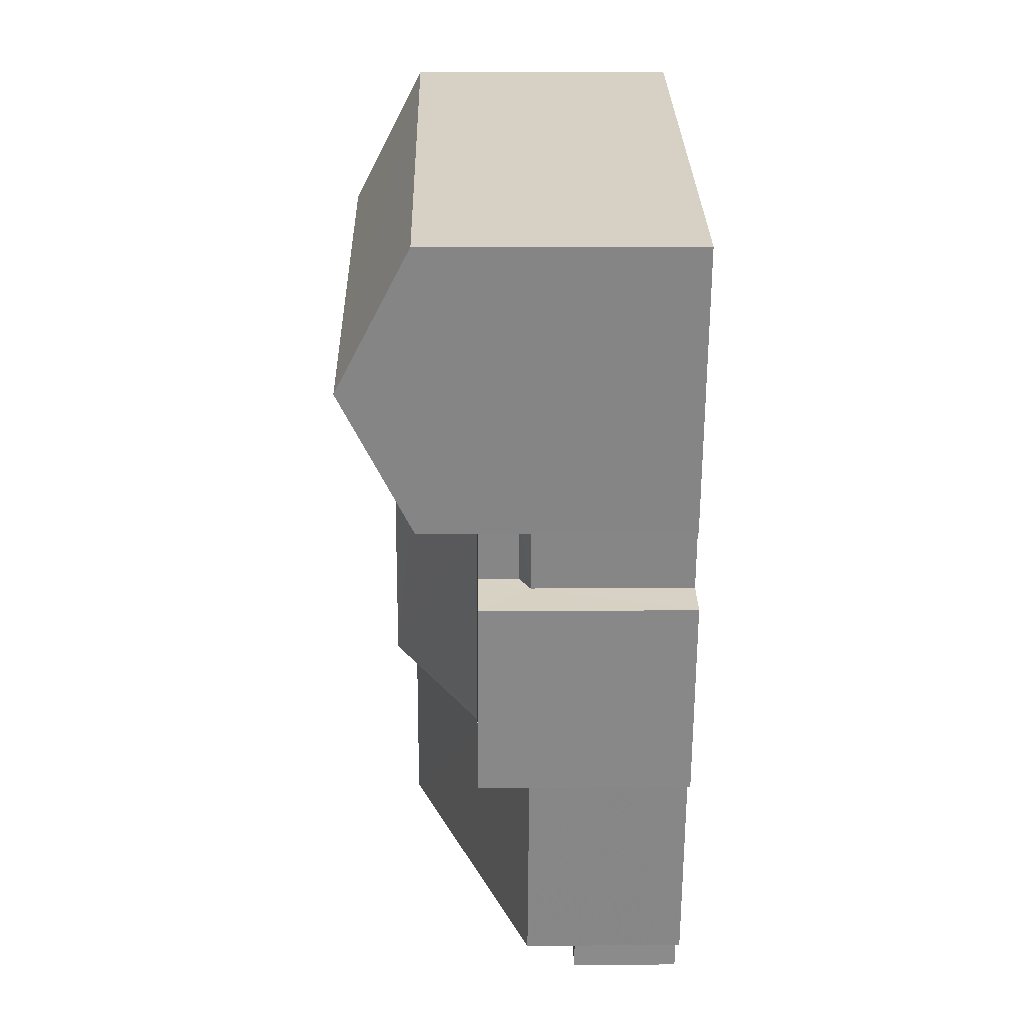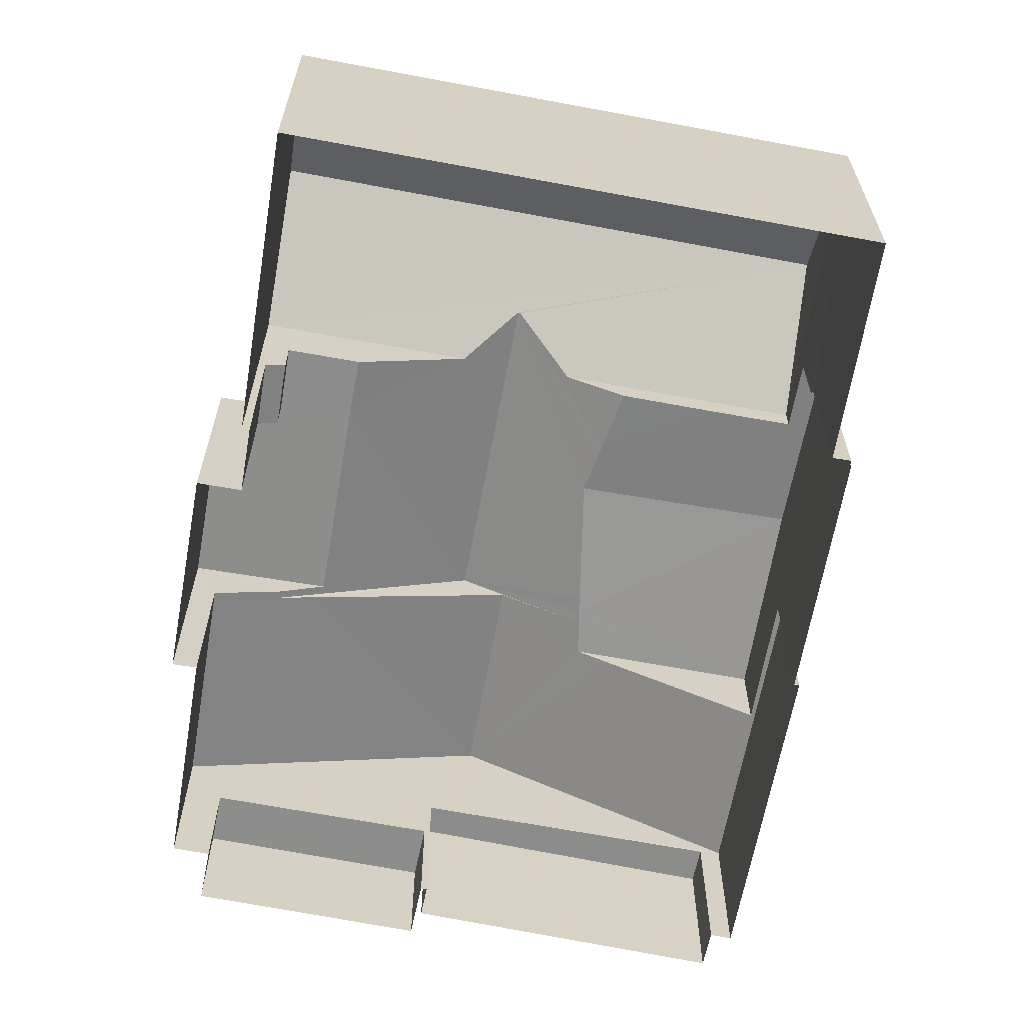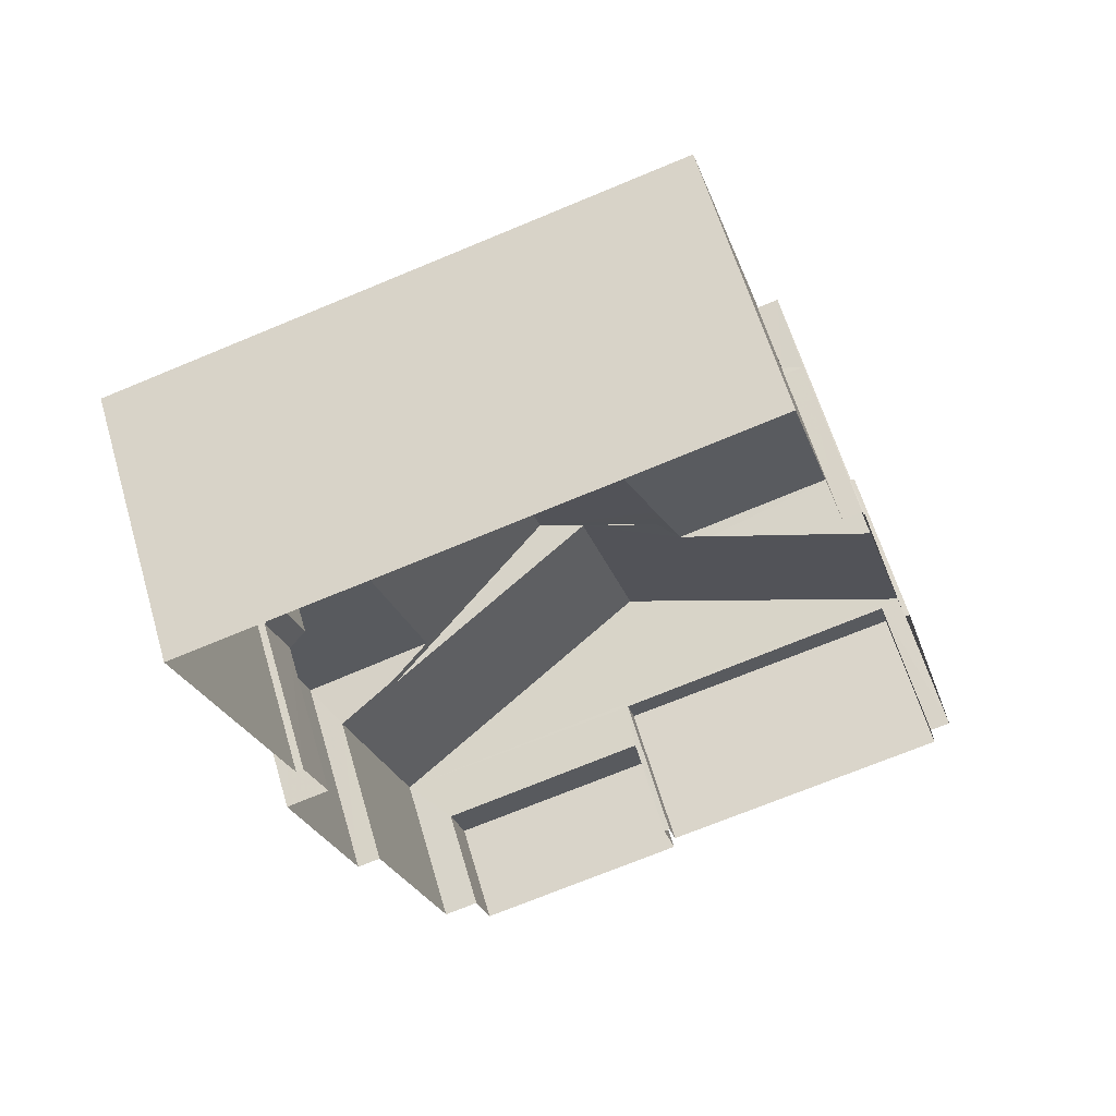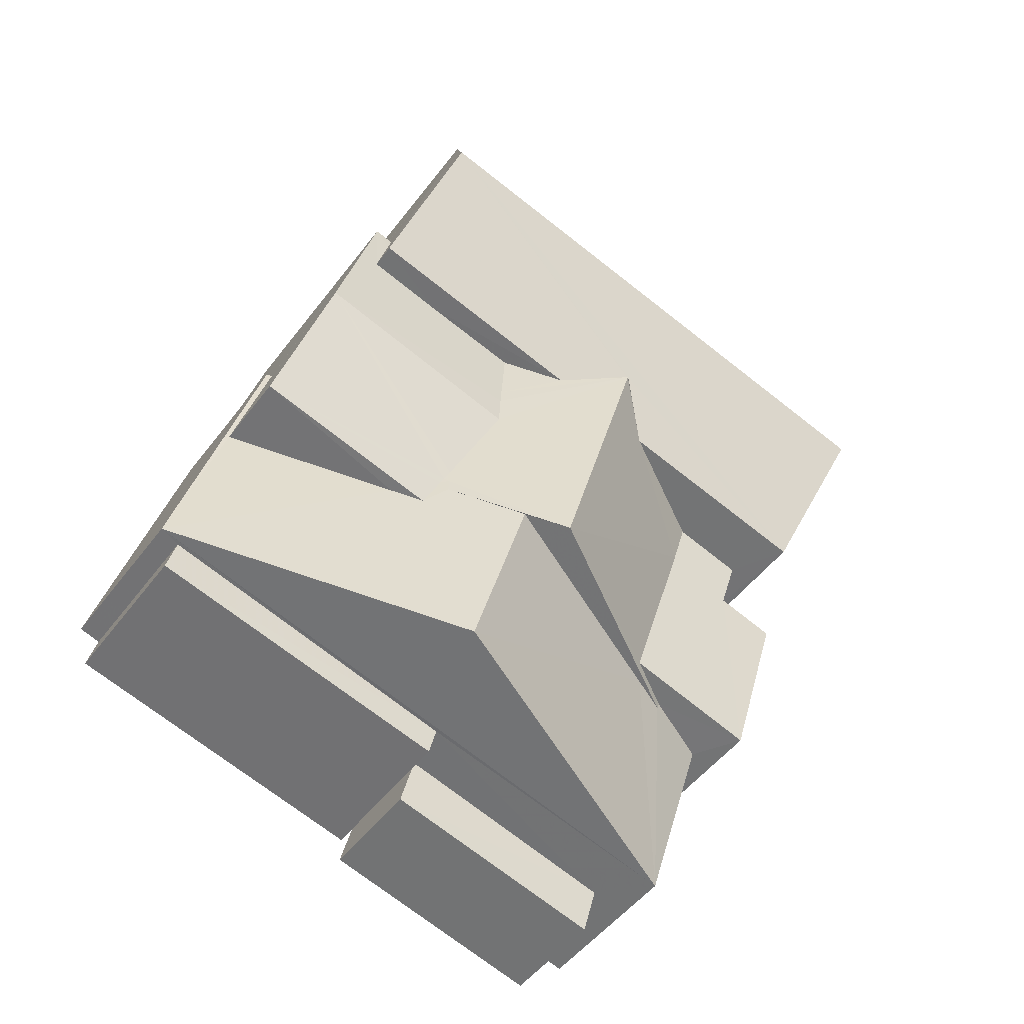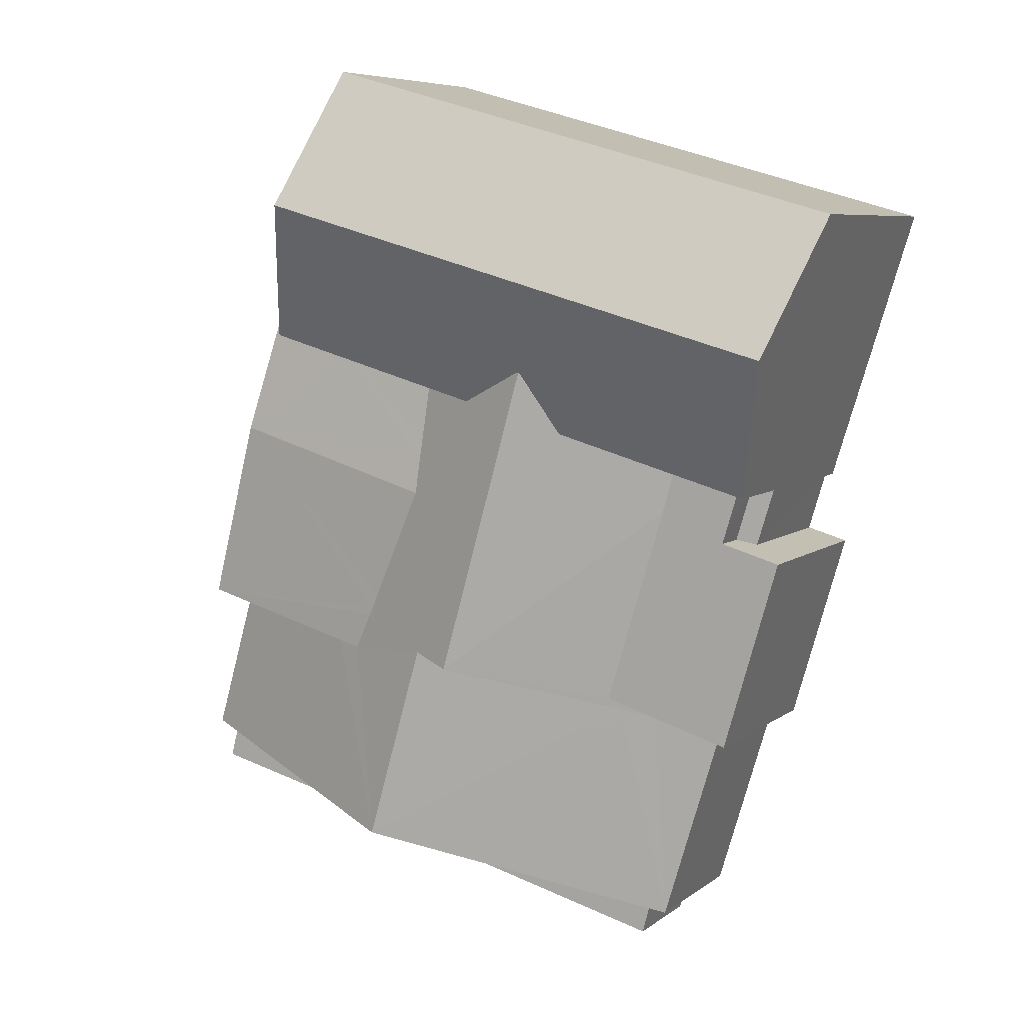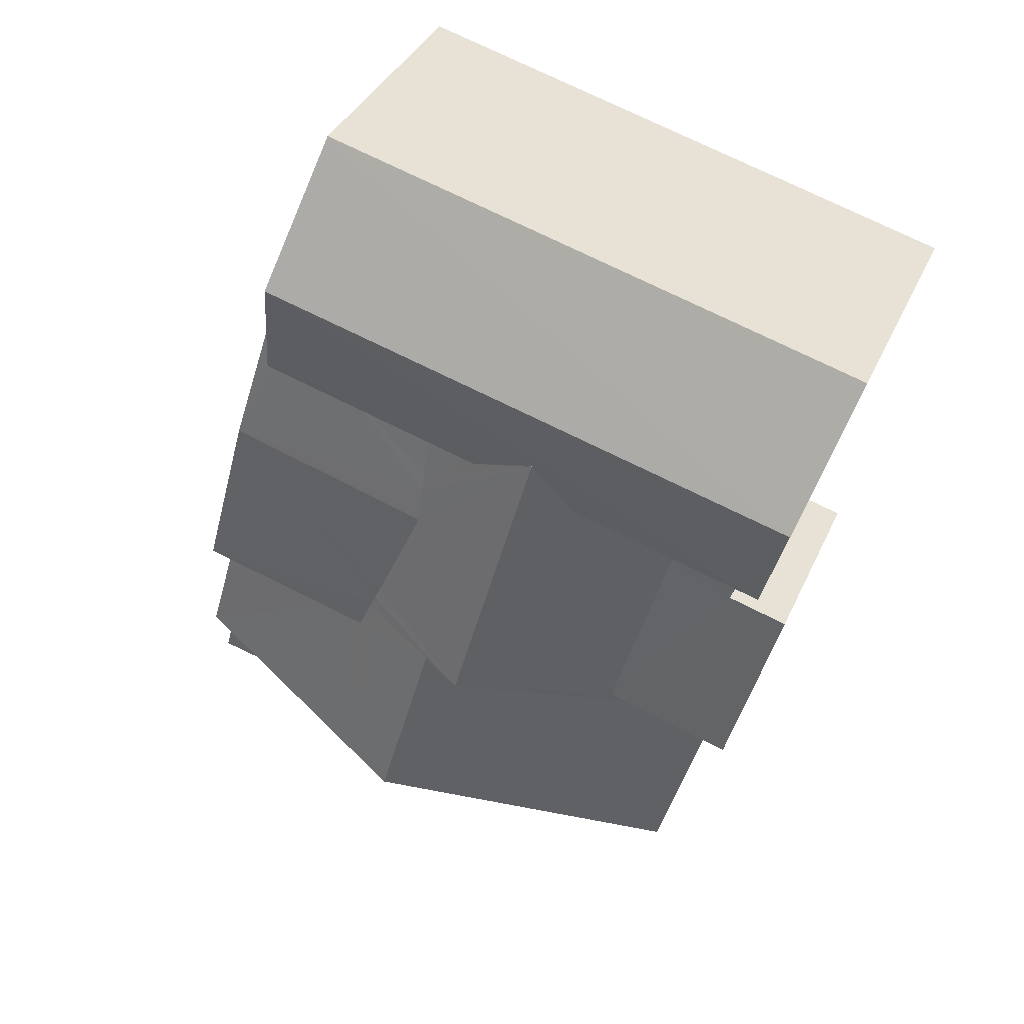
<metadata>
{"format":"obj","ext":"obj","renderer":"f3d","projection":"perspective","resolution":1024,"background":"white","views":[{"elev":11.2,"azim":88.8,"up":"+Y"},{"elev":-64.4,"azim":153.7,"up":"+Z"},{"elev":61.1,"azim":163.7,"up":"+Y"},{"elev":-49.0,"azim":-35.1,"up":"+Y"},{"elev":6.9,"azim":27.0,"up":"+Y"},{"elev":36.1,"azim":21.7,"up":"+Y"}]}
</metadata>
<code>
v -8.93e+04 -9.98e+04 5.089
v -8.93e+04 -9.98e+04 5.089
v -8.931e+04 -9.98e+04 5.089
v -8.93e+04 -9.979e+04 5.088
v -8.93e+04 -9.98e+04 5.088
v -8.931e+04 -9.98e+04 5.09
v -8.931e+04 -9.98e+04 5.089
v -8.931e+04 -9.98e+04 5.089
v -8.93e+04 -9.979e+04 5.087
v -8.93e+04 -9.979e+04 5.088
v -8.93e+04 -9.98e+04 5.089
v -8.931e+04 -9.979e+04 5.09
v -8.931e+04 -9.979e+04 5.089
v -8.931e+04 -9.979e+04 5.089
v -8.931e+04 -9.979e+04 5.089
v -8.929e+04 -9.978e+04 5.086
v -8.93e+04 -9.979e+04 5.087
v -8.93e+04 -9.979e+04 5.087
v -8.931e+04 -9.978e+04 5.087
v -8.931e+04 -9.978e+04 5.088
v -8.931e+04 -9.978e+04 5.088
v -8.931e+04 -9.978e+04 5.088
v -8.93e+04 -9.979e+04 5.087
v -8.931e+04 -9.978e+04 5.088
v -8.931e+04 -9.98e+04 11.76
v -8.93e+04 -9.979e+04 9.843
v -8.93e+04 -9.979e+04 11.76
v -8.93e+04 -9.979e+04 10.15
v -8.93e+04 -9.979e+04 10.15
v -8.93e+04 -9.979e+04 10.15
v -8.93e+04 -9.979e+04 10.15
v -8.93e+04 -9.979e+04 10.15
v -8.93e+04 -9.979e+04 10.15
v -8.93e+04 -9.979e+04 10.15
v -8.931e+04 -9.979e+04 10.85
v -8.931e+04 -9.979e+04 10.92
v -8.931e+04 -9.979e+04 10.85
v -8.931e+04 -9.979e+04 10.93
v -8.931e+04 -9.979e+04 11.17
v -8.931e+04 -9.978e+04 11.59
v -8.929e+04 -9.978e+04 13.34
v -8.929e+04 -9.978e+04 11.59
v -8.931e+04 -9.979e+04 10.98
v -8.931e+04 -9.979e+04 11.01
v -8.931e+04 -9.979e+04 8.918
v -8.931e+04 -9.979e+04 10.54
v -8.93e+04 -9.979e+04 11.1
v -8.931e+04 -9.978e+04 10.96
v -8.93e+04 -9.979e+04 11.17
v -8.931e+04 -9.978e+04 10.87
v -8.931e+04 -9.978e+04 10.85
v -8.931e+04 -9.978e+04 10.97
v -8.93e+04 -9.978e+04 11.59
v -8.93e+04 -9.978e+04 12.23
v -8.93e+04 -9.978e+04 12.22
v -8.93e+04 -9.978e+04 10.96
v -8.93e+04 -9.979e+04 11.07
v -8.93e+04 -9.978e+04 12.22
v -8.93e+04 -9.979e+04 11.59
v -8.93e+04 -9.979e+04 12.23
v -8.93e+04 -9.979e+04 9.524
v -8.93e+04 -9.98e+04 8.917
v -8.93e+04 -9.979e+04 8.917
v -8.93e+04 -9.979e+04 9.524
v -8.931e+04 -9.979e+04 10.95
v -8.931e+04 -9.98e+04 8.828
v -8.931e+04 -9.98e+04 8.828
v -8.931e+04 -9.98e+04 8.828
v -8.931e+04 -9.979e+04 8.828
v -8.931e+04 -9.978e+04 10.85
v -8.931e+04 -9.978e+04 8.922
v -8.931e+04 -9.978e+04 9.114
v -8.931e+04 -9.978e+04 8.922
v -8.931e+04 -9.978e+04 9.114
v -8.93e+04 -9.979e+04 9.184
v -8.93e+04 -9.979e+04 8.921
v -8.93e+04 -9.979e+04 8.921
v -8.93e+04 -9.979e+04 9.183
v -8.931e+04 -9.978e+04 8.922
v -8.931e+04 -9.978e+04 13.34
v -8.931e+04 -9.978e+04 11.59
v -8.93e+04 -9.979e+04 11.59
v -8.93e+04 -9.98e+04 7.677
v -8.931e+04 -9.98e+04 7.678
v -8.93e+04 -9.98e+04 7.677
v -8.93e+04 -9.98e+04 7.678
v -8.931e+04 -9.979e+04 8.958
v -8.931e+04 -9.979e+04 8.968
v -8.931e+04 -9.979e+04 8.917
v -8.931e+04 -9.979e+04 8.917
f 1 2 3
f 4 5 1
f 6 7 8
f 4 9 10
f 1 3 11
f 12 13 14
f 14 7 6
f 12 15 13
f 7 4 11
f 16 17 18
f 19 16 20
f 21 22 13
f 23 9 4
f 20 18 23
f 24 20 22
f 4 1 11
f 13 7 14
f 7 23 4
f 20 16 18
f 22 20 13
f 13 20 23
f 23 7 13
f 25 26 27
f 28 29 30
f 31 32 33
f 28 30 31
f 30 34 31
f 31 34 32
f 35 36 37
f 36 38 37
f 38 39 37
f 40 41 42
f 43 36 44
f 27 44 35
f 27 35 25
f 45 25 46
f 25 35 46
f 44 36 35
f 47 48 39
f 47 39 49
f 50 51 52
f 52 51 39
f 48 52 39
f 53 54 55
f 56 57 53
f 53 57 54
f 58 54 59
f 29 59 30
f 59 60 30
f 54 60 59
f 61 62 63
f 63 64 61
f 26 25 62
f 26 62 61
f 38 36 43
f 65 38 43
f 64 34 61
f 61 34 60
f 34 30 60
f 66 67 68
f 66 69 67
f 51 50 70
f 71 72 73
f 71 74 72
f 39 38 65
f 49 39 65
f 75 76 77
f 75 78 76
f 79 73 72
f 80 41 40
f 53 55 80
f 53 80 81
f 59 82 58
f 55 58 80
f 58 82 80
f 82 41 80
f 83 84 85
f 83 86 84
f 57 48 47
f 57 56 48
f 65 43 60
f 43 44 60
f 57 47 54
f 49 65 60
f 54 47 49
f 54 49 60
f 58 55 54
f 87 45 46
f 88 89 87
f 89 45 87
f 90 15 89
f 90 13 15
f 71 73 24
f 22 71 24
f 25 45 62
f 42 16 19
f 40 42 19
f 75 31 78
f 75 28 31
f 1 5 83
f 5 62 83
f 7 11 86
f 66 62 45
f 86 83 66
f 12 69 45
f 7 86 66
f 14 69 12
f 69 66 45
f 83 62 66
f 85 3 2
f 85 84 3
f 18 17 77
f 82 59 29
f 17 82 77
f 77 28 75
f 29 28 82
f 77 82 28
f 7 68 8
f 7 66 68
f 37 87 46
f 35 37 46
f 4 62 5
f 4 63 62
f 37 39 51
f 83 85 2
f 1 83 2
f 89 12 45
f 89 15 12
f 42 82 17
f 16 42 17
f 33 32 10
f 9 33 10
f 81 80 40
f 34 64 32
f 32 63 10
f 10 63 4
f 64 63 32
f 51 21 90
f 21 13 90
f 37 51 88
f 87 37 88
f 88 51 90
f 44 27 60
f 26 61 60
f 27 26 60
f 67 6 8
f 68 67 8
f 42 41 82
f 52 81 50
f 19 20 79
f 81 40 70
f 40 19 79
f 50 81 70
f 70 72 74
f 79 72 40
f 70 40 72
f 78 31 76
f 23 76 9
f 9 76 33
f 76 31 33
f 20 24 73
f 79 20 73
f 70 74 51
f 51 71 21
f 21 71 22
f 74 71 51
f 11 3 84
f 86 11 84
f 76 18 77
f 76 23 18
f 52 48 81
f 48 56 53
f 48 53 81
f 14 6 67
f 69 14 67
f 88 90 89

</code>
